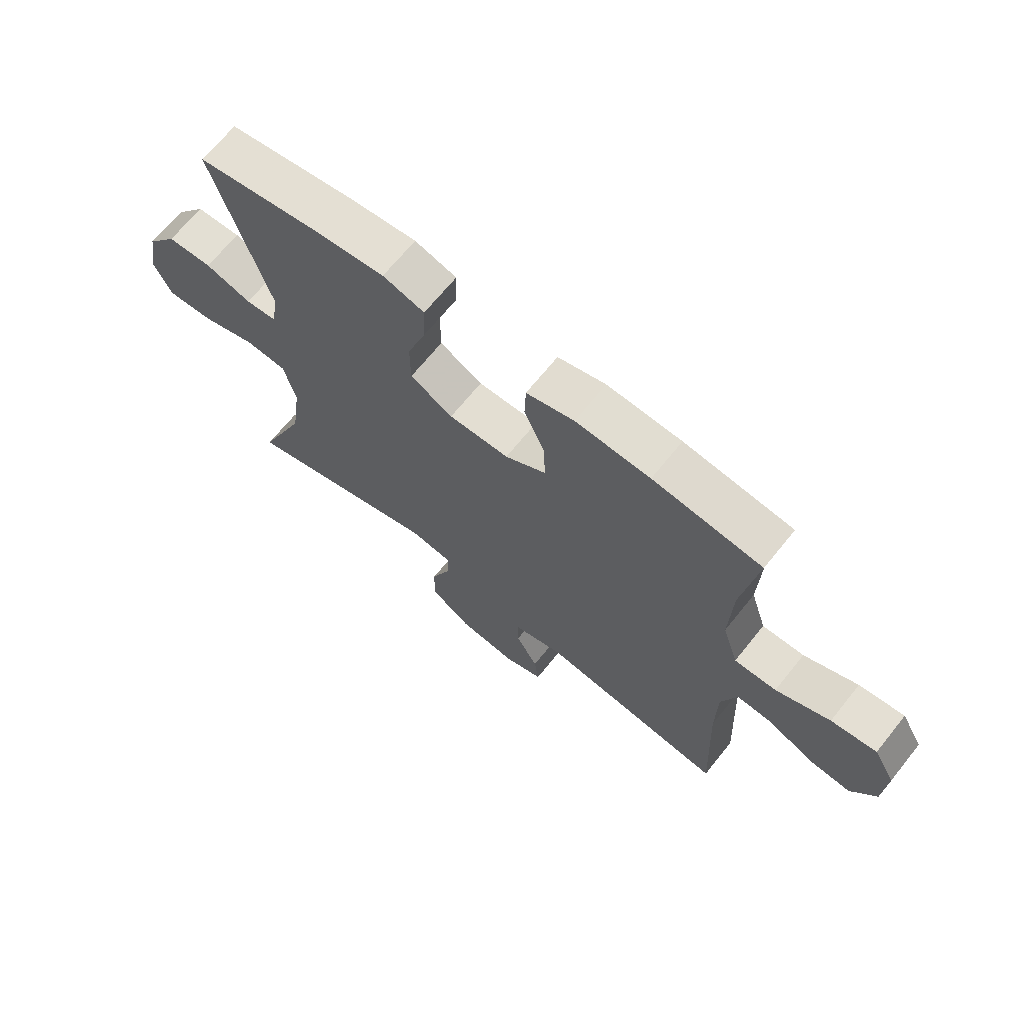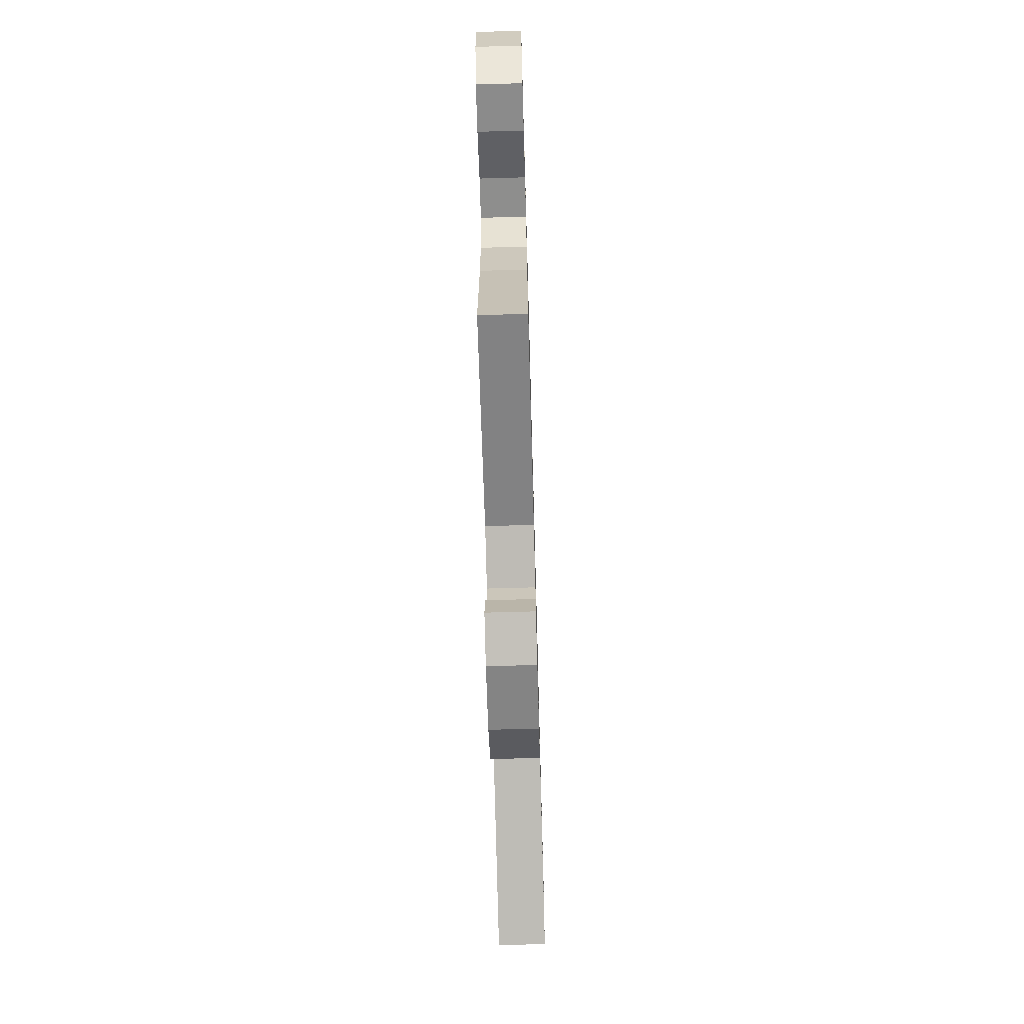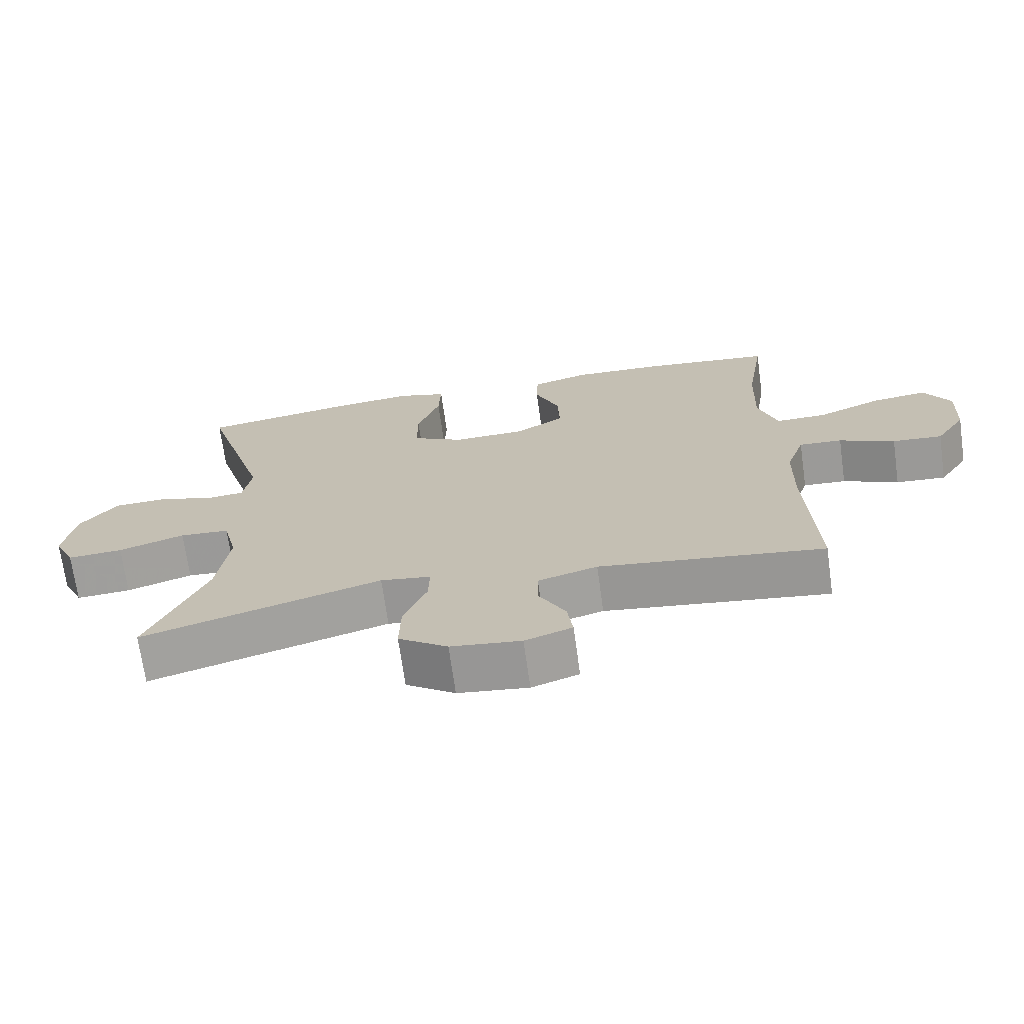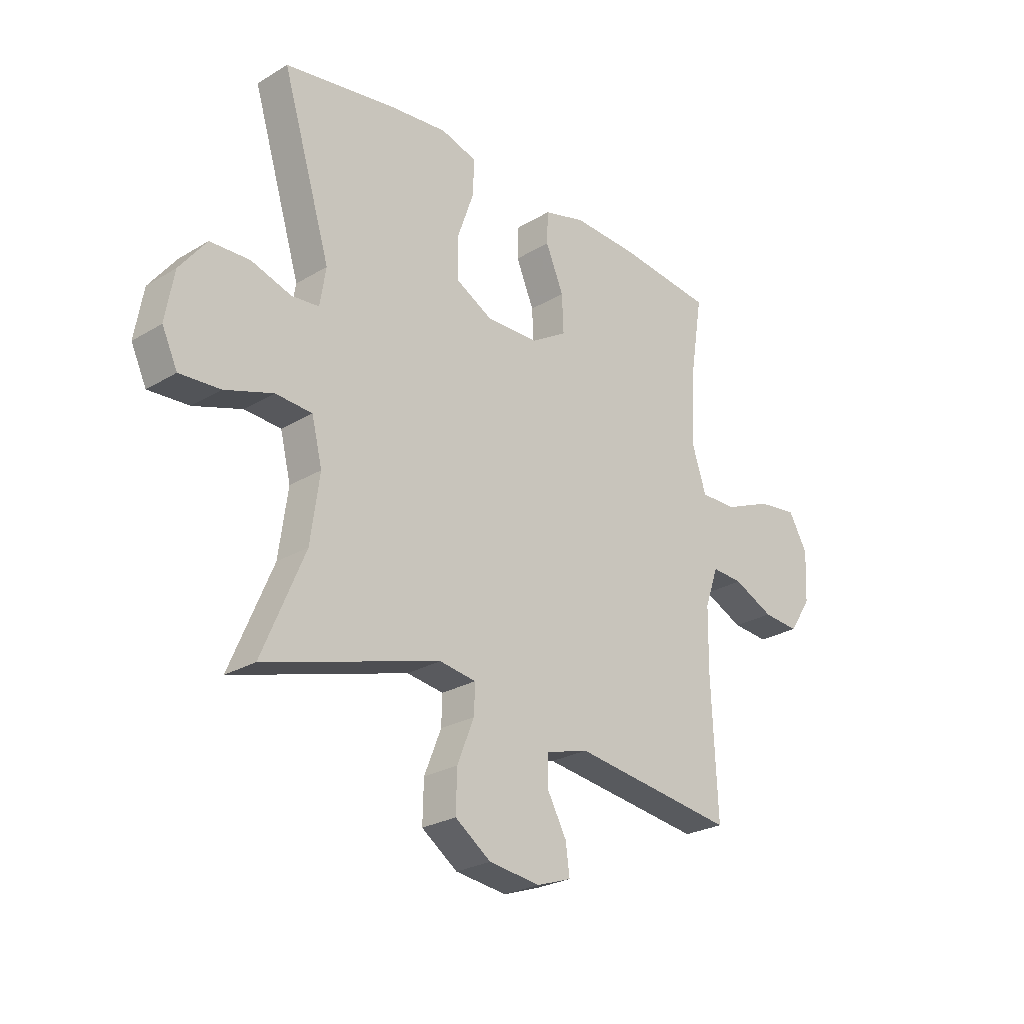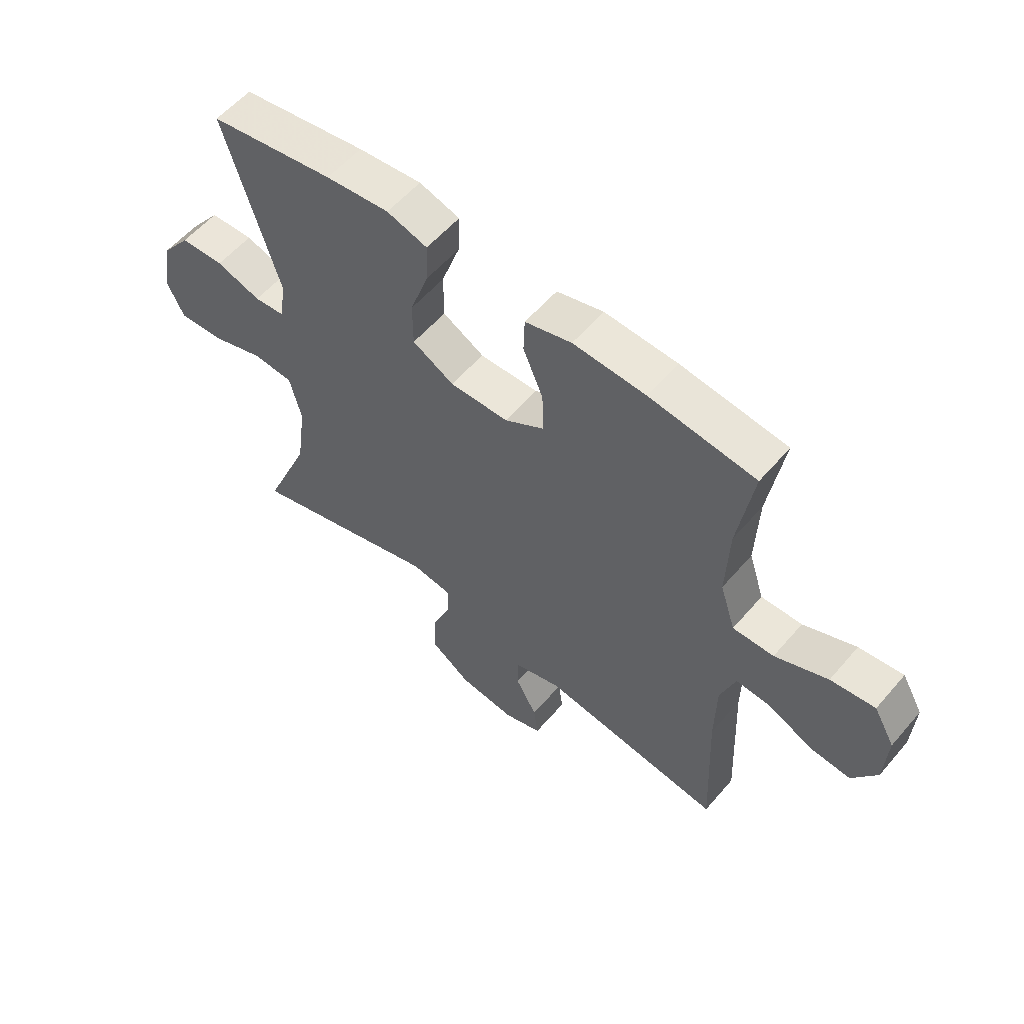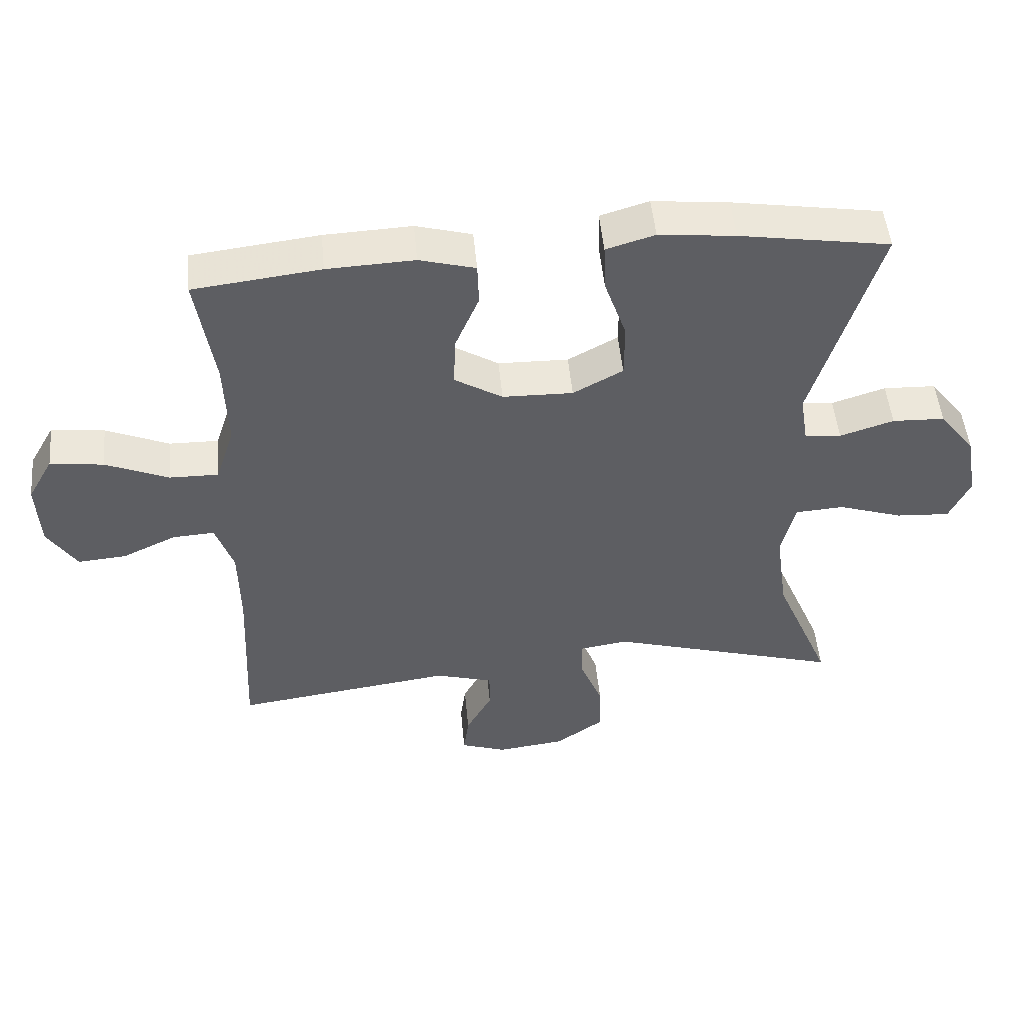
<metadata>
{"format":"obj","ext":"obj","renderer":"f3d","projection":"perspective","resolution":1024,"background":"white","views":[{"elev":67.8,"azim":38.8,"up":"+Z"},{"elev":-68.5,"azim":91.6,"up":"+Z"},{"elev":-70.3,"azim":7.9,"up":"+Z"},{"elev":-25.6,"azim":-46.1,"up":"+Z"},{"elev":57.1,"azim":40.1,"up":"+Z"},{"elev":49.8,"azim":174.7,"up":"+Z"}]}
</metadata>
<code>
v 0.5 0.07 0.5
v 0.473 0.07 0.329
v 0.468 0.07 0.193
v 0.496 0.07 0.106
v 0.57 0.07 0.107
v 0.665 0.07 0.147
v 0.745 0.07 0.157
v 0.783 0.07 0.09
v 0.778 0.07 -0.011
v 0.734 0.07 -0.079
v 0.661 0.07 -0.073
v 0.58 0.07 -0.035
v 0.517 0.07 -0.031
v 0.49 0.07 -0.109
v 0.488 0.07 -0.232
v 0.5 0.07 -0.5
v 0.171 0.07 -0.455
v 0.084 0.07 -0.48
v 0.084 0.07 -0.539
v 0.123 0.07 -0.611
v 0.131 0.07 -0.671
v 0.062 0.07 -0.695
v -0.041 0.07 -0.682
v -0.113 0.07 -0.631
v -0.111 0.07 -0.551
v -0.077 0.07 -0.466
v -0.075 0.07 -0.408
v -0.149 0.07 -0.397
v -0.5 0.07 -0.5
v -0.415 0.07 -0.299
v -0.397 0.07 -0.169
v -0.418 0.07 -0.083
v -0.491 0.07 -0.078
v -0.588 0.07 -0.11
v -0.669 0.07 -0.115
v -0.7 0.07 -0.049
v -0.683 0.07 0.049
v -0.629 0.07 0.119
v -0.55 0.07 0.122
v -0.469 0.07 0.096
v -0.414 0.07 0.101
v -0.402 0.07 0.176
v -0.5 0.07 0.5
v -0.274 0.07 0.536
v -0.159 0.07 0.548
v -0.086 0.07 0.526
v -0.089 0.07 0.454
v -0.122 0.07 0.359
v -0.122 0.07 0.276
v -0.047 0.07 0.235
v 0.059 0.07 0.237
v 0.131 0.07 0.281
v 0.128 0.07 0.357
v 0.092 0.07 0.442
v 0.094 0.07 0.506
v 0.178 0.07 0.529
v 0.309 0.07 0.523
v 0.5 0 0.5
v 0.473 0 0.329
v 0.468 0 0.193
v 0.496 0 0.106
v 0.57 0 0.107
v 0.665 0 0.147
v 0.745 0 0.157
v 0.783 0 0.09
v 0.778 0 -0.011
v 0.734 0 -0.079
v 0.661 0 -0.073
v 0.58 0 -0.035
v 0.517 0 -0.031
v 0.49 0 -0.109
v 0.488 0 -0.232
v 0.5 0 -0.5
v 0.171 0 -0.455
v 0.084 0 -0.48
v 0.084 0 -0.539
v 0.123 0 -0.611
v 0.131 0 -0.671
v 0.062 0 -0.695
v -0.041 0 -0.682
v -0.113 0 -0.631
v -0.111 0 -0.551
v -0.077 0 -0.466
v -0.075 0 -0.408
v -0.149 0 -0.397
v -0.5 0 -0.5
v -0.415 0 -0.299
v -0.397 0 -0.169
v -0.418 0 -0.083
v -0.491 0 -0.078
v -0.588 0 -0.11
v -0.669 0 -0.115
v -0.7 0 -0.049
v -0.683 0 0.049
v -0.629 0 0.119
v -0.55 0 0.122
v -0.469 0 0.096
v -0.414 0 0.101
v -0.402 0 0.176
v -0.5 0 0.5
v -0.274 0 0.536
v -0.159 0 0.548
v -0.086 0 0.526
v -0.089 0 0.454
v -0.122 0 0.359
v -0.122 0 0.276
v -0.047 0 0.235
v 0.059 0 0.237
v 0.131 0 0.281
v 0.128 0 0.357
v 0.092 0 0.442
v 0.094 0 0.506
v 0.178 0 0.529
v 0.309 0 0.523
f 56 57 1 2
f 53 54 55 56
f 52 53 56 2
f 51 52 2 3
f 50 51 3 4
f 45 46 47 48
f 45 48 49
f 42 43 44 45
f 41 42 45 49
f 37 38 39 40
f 37 40 41
f 36 37 41
f 33 34 35 36
f 32 33 36 41
f 31 32 41 49
f 28 29 30
f 27 28 30 31
f 23 24 25 26
f 23 26 27
f 22 23 27
f 19 20 21 22
f 18 19 22 27
f 17 18 27 31
f 15 16 17 31
f 9 10 11 12
f 9 12 13
f 8 9 13
f 5 6 7 8
f 4 5 8 13
f 50 4 13 14
f 31 49 50
f 14 15 31 50
f 59 58 114 113
f 113 112 111 110
f 59 113 110 109
f 60 59 109 108
f 61 60 108 107
f 105 104 103 102
f 106 105 102
f 102 101 100 99
f 106 102 99 98
f 97 96 95 94
f 98 97 94
f 98 94 93
f 93 92 91 90
f 98 93 90 89
f 106 98 89 88
f 87 86 85
f 88 87 85 84
f 83 82 81 80
f 84 83 80
f 84 80 79
f 79 78 77 76
f 84 79 76 75
f 88 84 75 74
f 88 74 73 72
f 69 68 67 66
f 70 69 66
f 70 66 65
f 65 64 63 62
f 70 65 62 61
f 71 70 61 107
f 107 106 88
f 107 88 72 71
f 1 58 59 2
f 2 59 60 3
f 3 60 61 4
f 4 61 62 5
f 5 62 63 6
f 6 63 64 7
f 7 64 65 8
f 8 65 66 9
f 9 66 67 10
f 10 67 68 11
f 11 68 69 12
f 12 69 70 13
f 13 70 71 14
f 14 71 72 15
f 15 72 73 16
f 16 73 74 17
f 17 74 75 18
f 18 75 76 19
f 19 76 77 20
f 20 77 78 21
f 21 78 79 22
f 22 79 80 23
f 23 80 81 24
f 24 81 82 25
f 25 82 83 26
f 26 83 84 27
f 27 84 85 28
f 28 85 86 29
f 29 86 87 30
f 30 87 88 31
f 31 88 89 32
f 32 89 90 33
f 33 90 91 34
f 34 91 92 35
f 35 92 93 36
f 36 93 94 37
f 37 94 95 38
f 38 95 96 39
f 39 96 97 40
f 40 97 98 41
f 41 98 99 42
f 42 99 100 43
f 43 100 101 44
f 44 101 102 45
f 45 102 103 46
f 46 103 104 47
f 47 104 105 48
f 48 105 106 49
f 49 106 107 50
f 50 107 108 51
f 51 108 109 52
f 52 109 110 53
f 53 110 111 54
f 54 111 112 55
f 55 112 113 56
f 56 113 114 57
f 57 114 58 1

</code>
